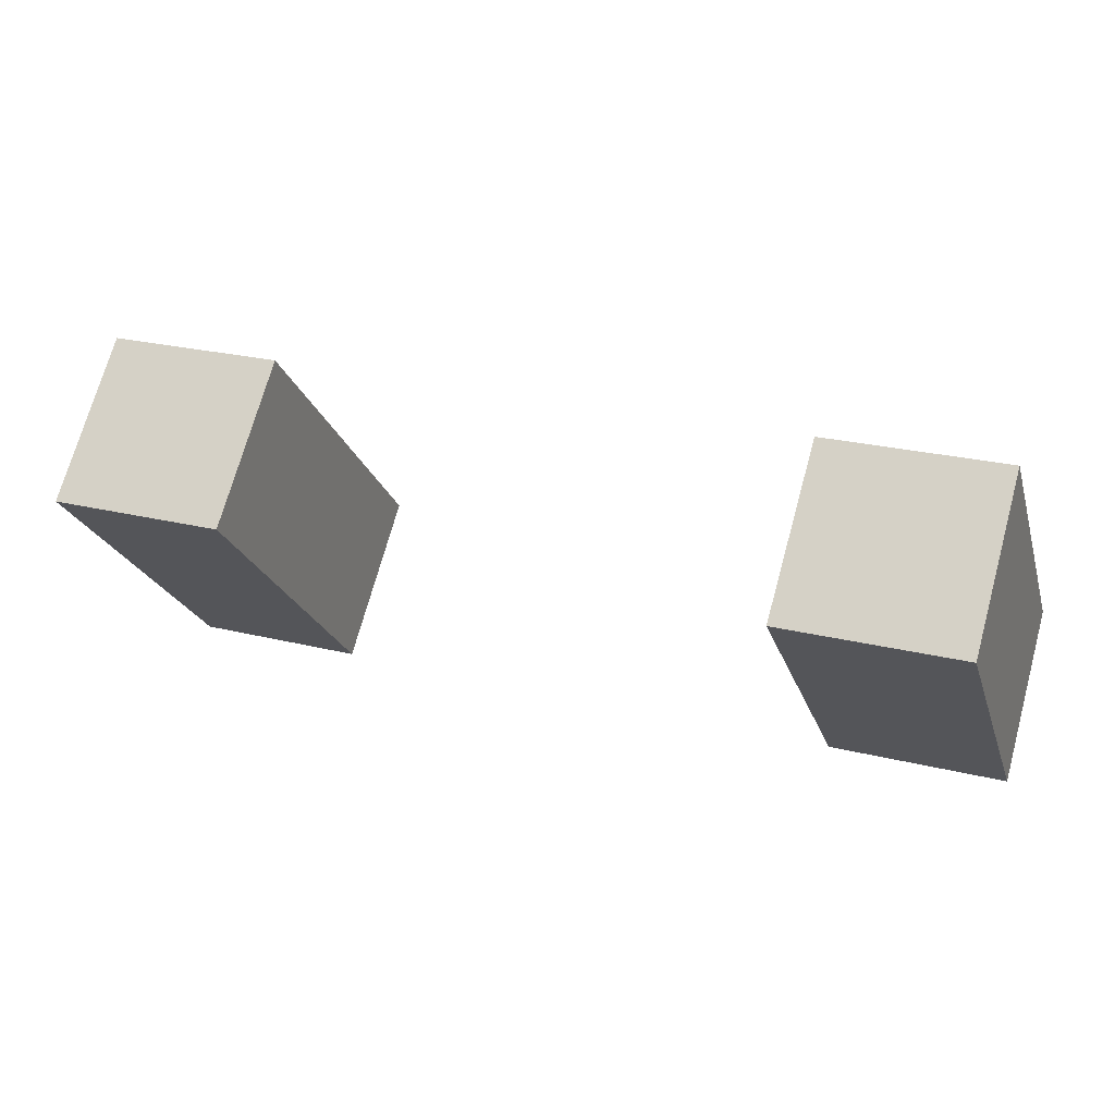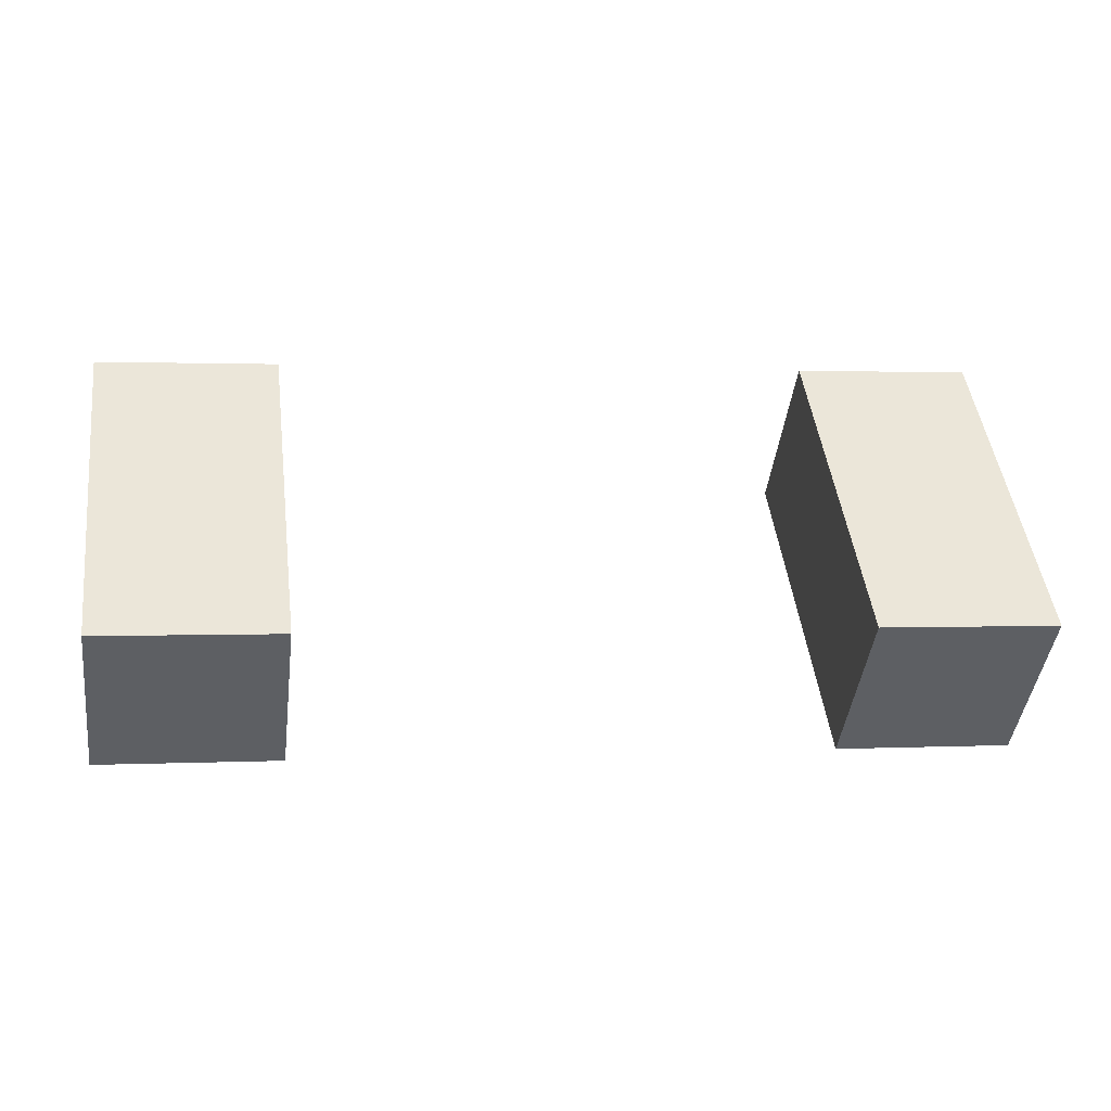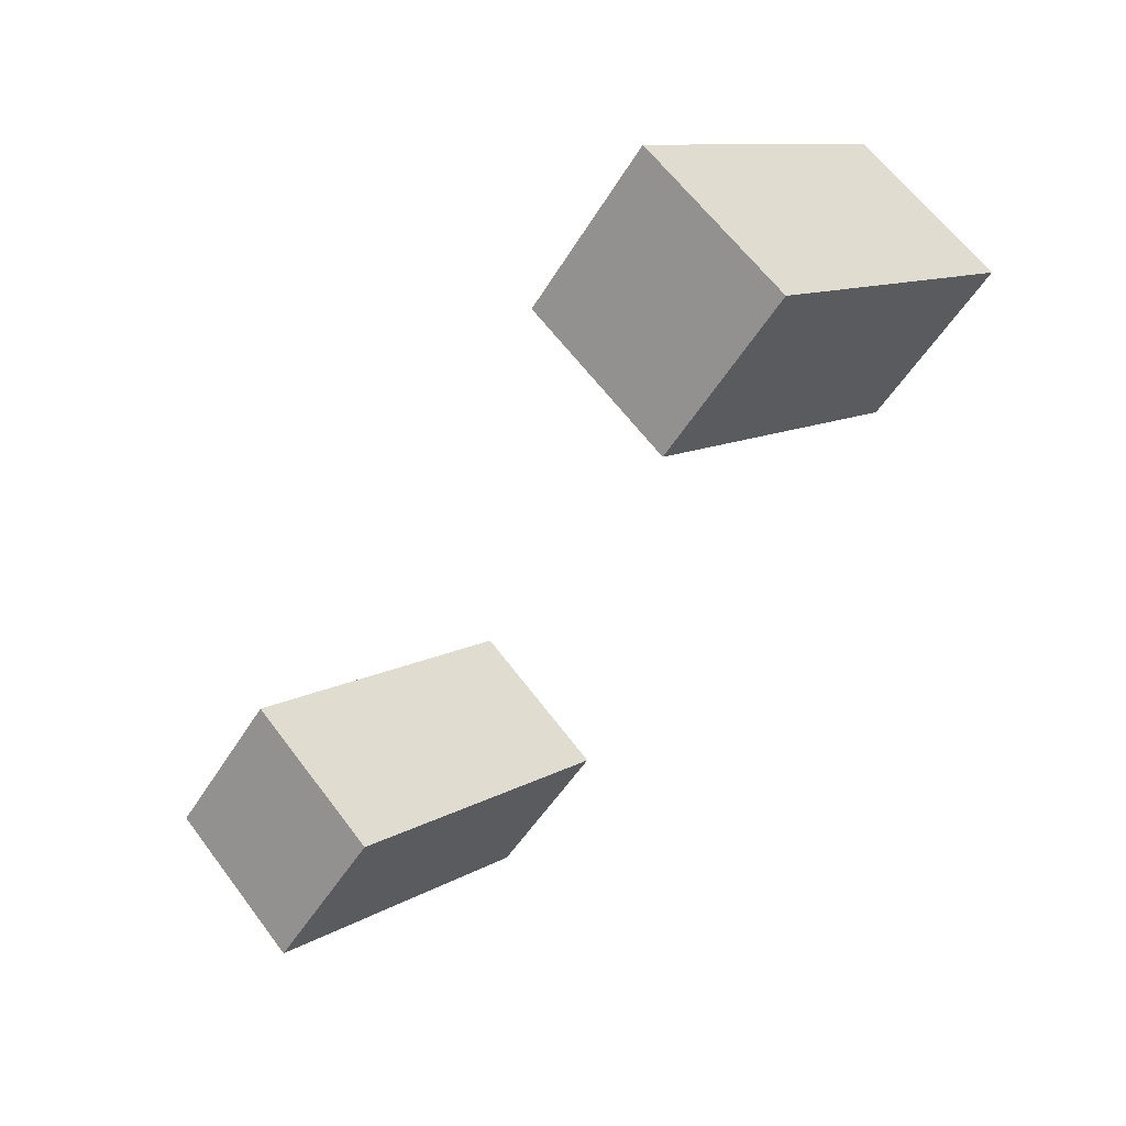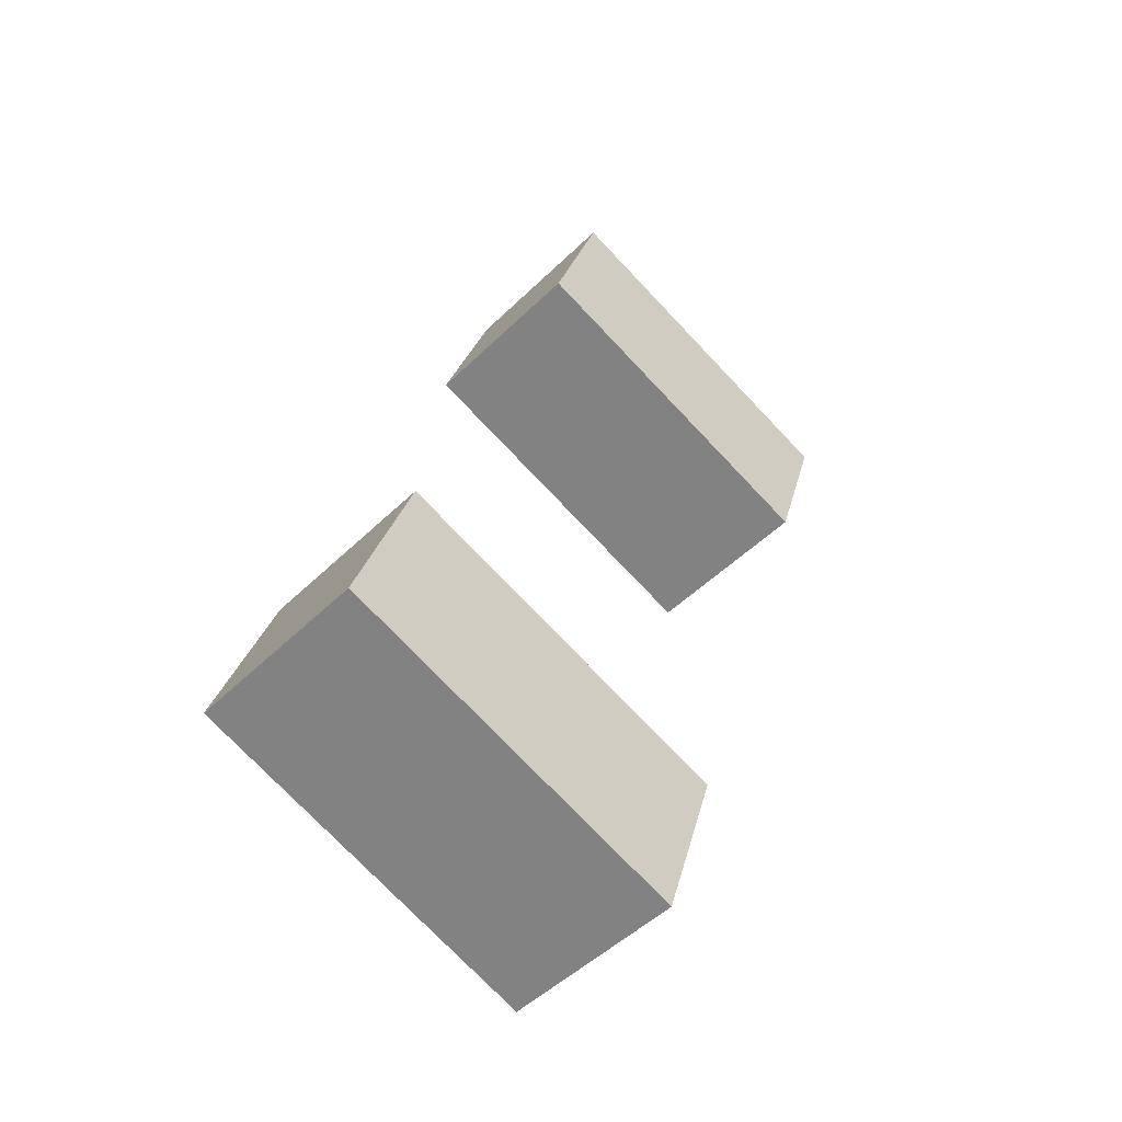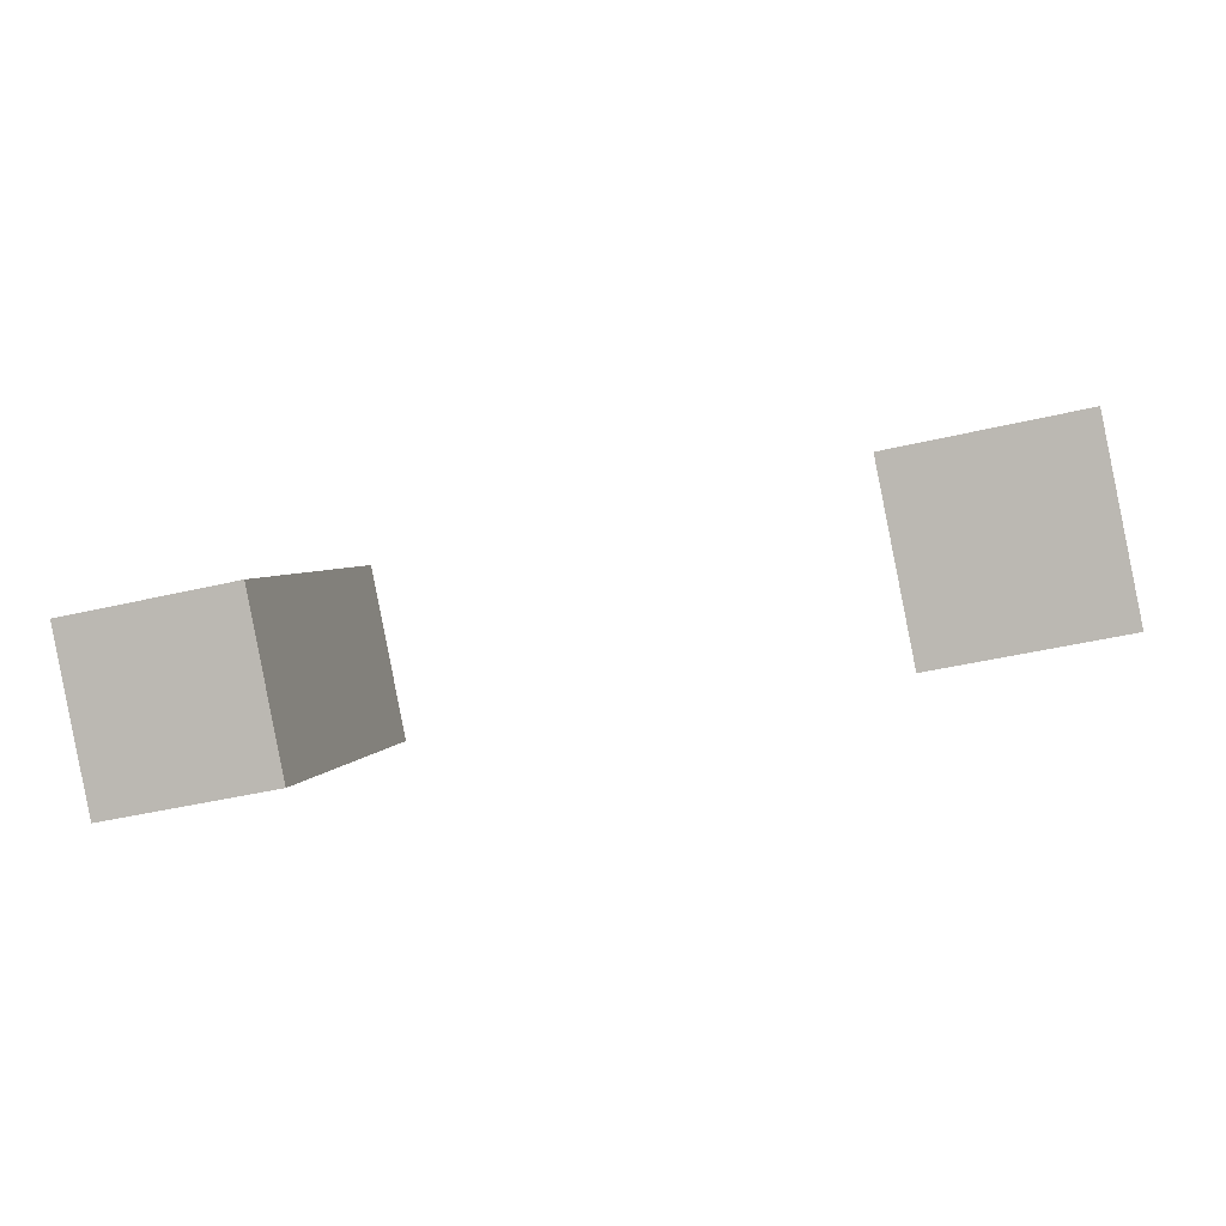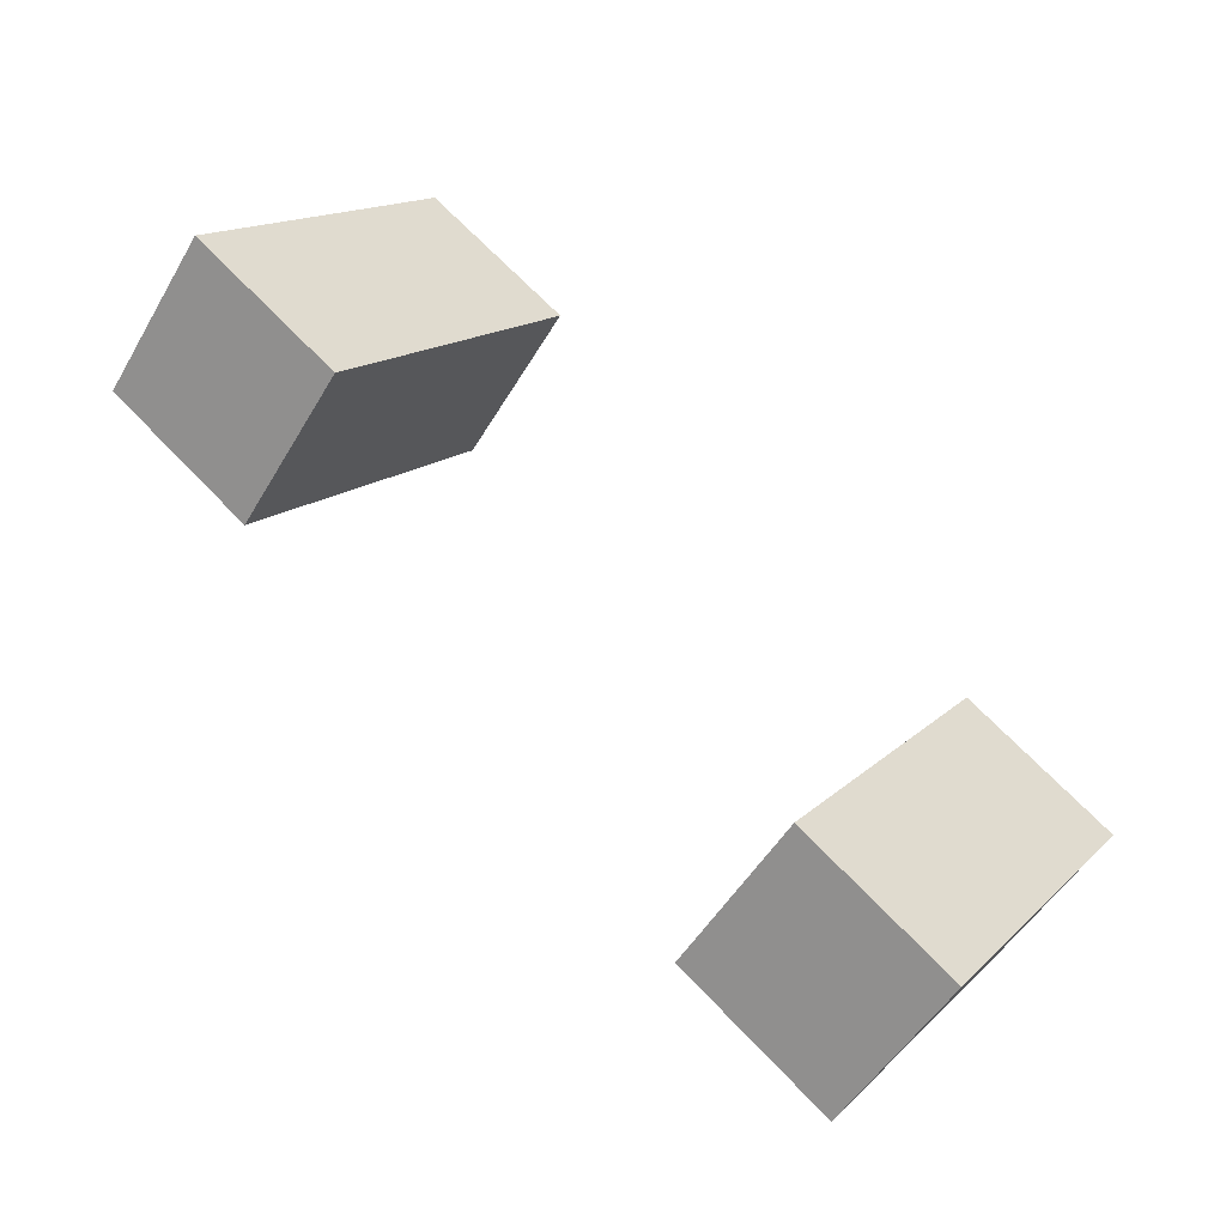
<metadata>
{"format":"obj","ext":"obj","renderer":"f3d","projection":"perspective","resolution":1024,"background":"white","views":[{"elev":24.7,"azim":-157.9,"up":"+Z"},{"elev":1.3,"azim":169.9,"up":"+Y"},{"elev":-51.4,"azim":-120.6,"up":"+Y"},{"elev":26.7,"azim":-77.3,"up":"+Z"},{"elev":-42.9,"azim":-164.2,"up":"+Y"},{"elev":71.5,"azim":-134.2,"up":"+Z"}]}
</metadata>
<code>
o $Bumper_Back
v 0.1562 -0.00134 0.1107
v 0.1562 -0.04553 0.1549
v 0.1562 -0.1339 0.06652
v 0.1562 -0.08973 0.02233
v 0.09375 -0.1339 0.06652
v 0.09375 -0.04553 0.1549
v 0.09375 -0.00134 0.1107
v 0.09375 -0.08973 0.02233
v -0.1562 -0.1339 0.06652
v -0.1562 -0.04553 0.1549
v -0.1562 -0.00134 0.1107
v -0.1562 -0.08973 0.02233
v -0.09375 -0.00134 0.1107
v -0.09375 -0.04553 0.1549
v -0.09375 -0.1339 0.06652
v -0.09375 -0.08973 0.02233
f 1 2 3 4
f 5 6 7 8
f 6 2 1 7
f 4 3 5 8
f 3 2 6 5
f 7 1 4 8
f 9 10 11 12
f 13 14 15 16
f 11 10 14 13
f 15 9 12 16
f 14 10 9 15
f 12 11 13 16

</code>
